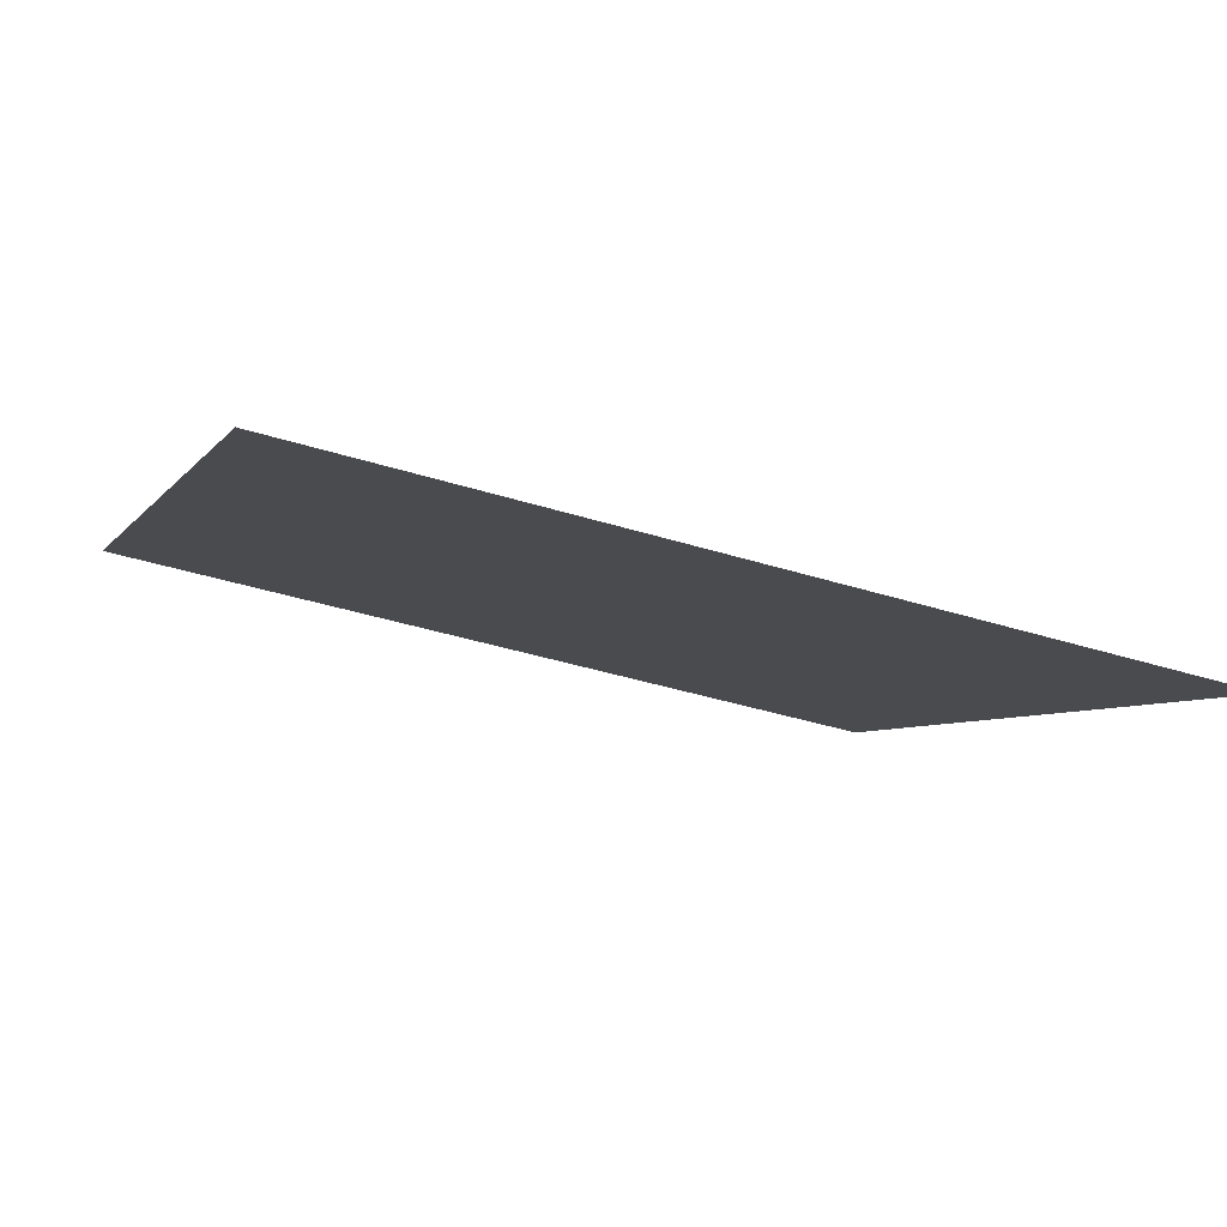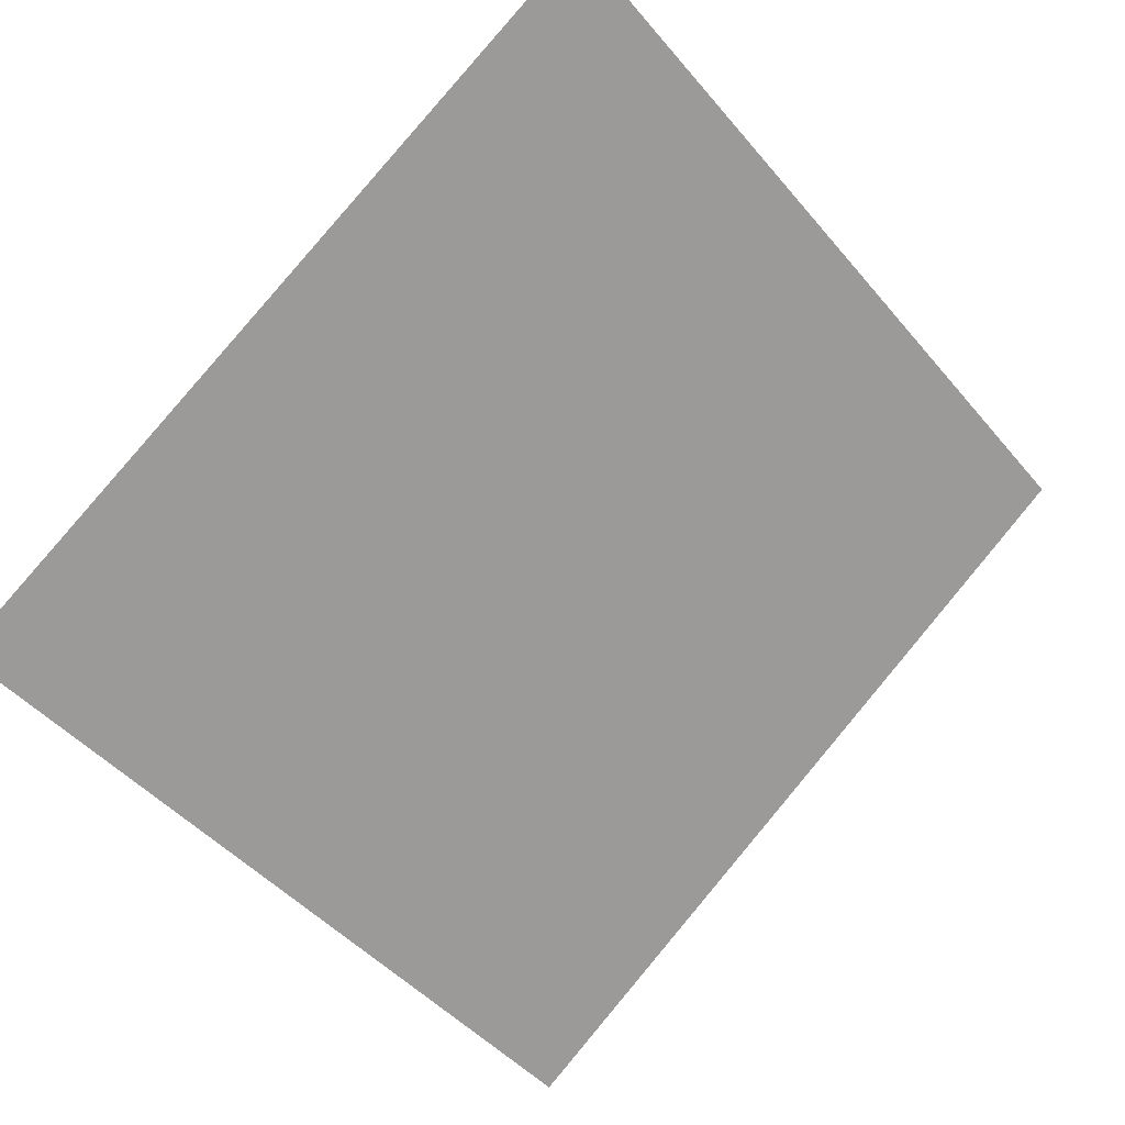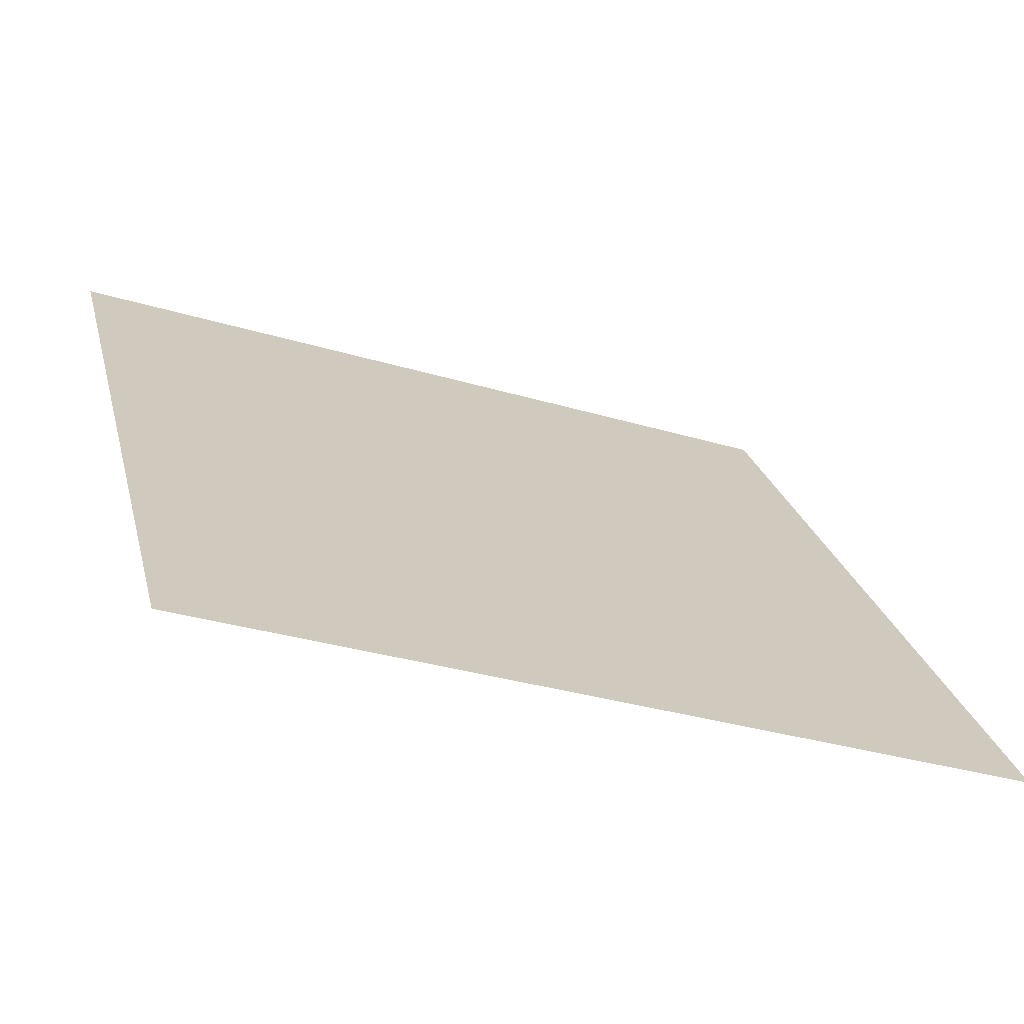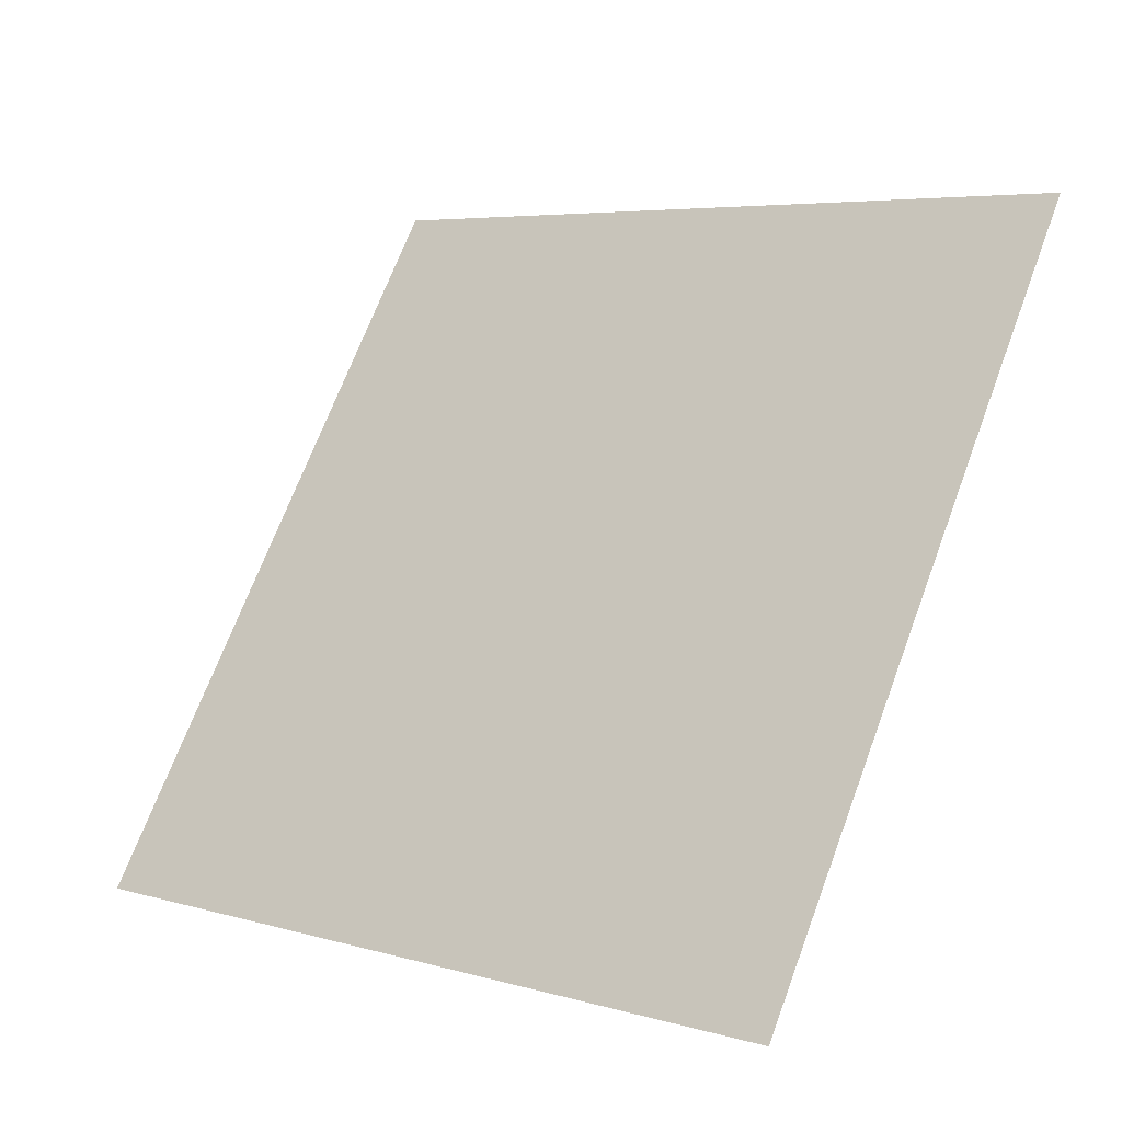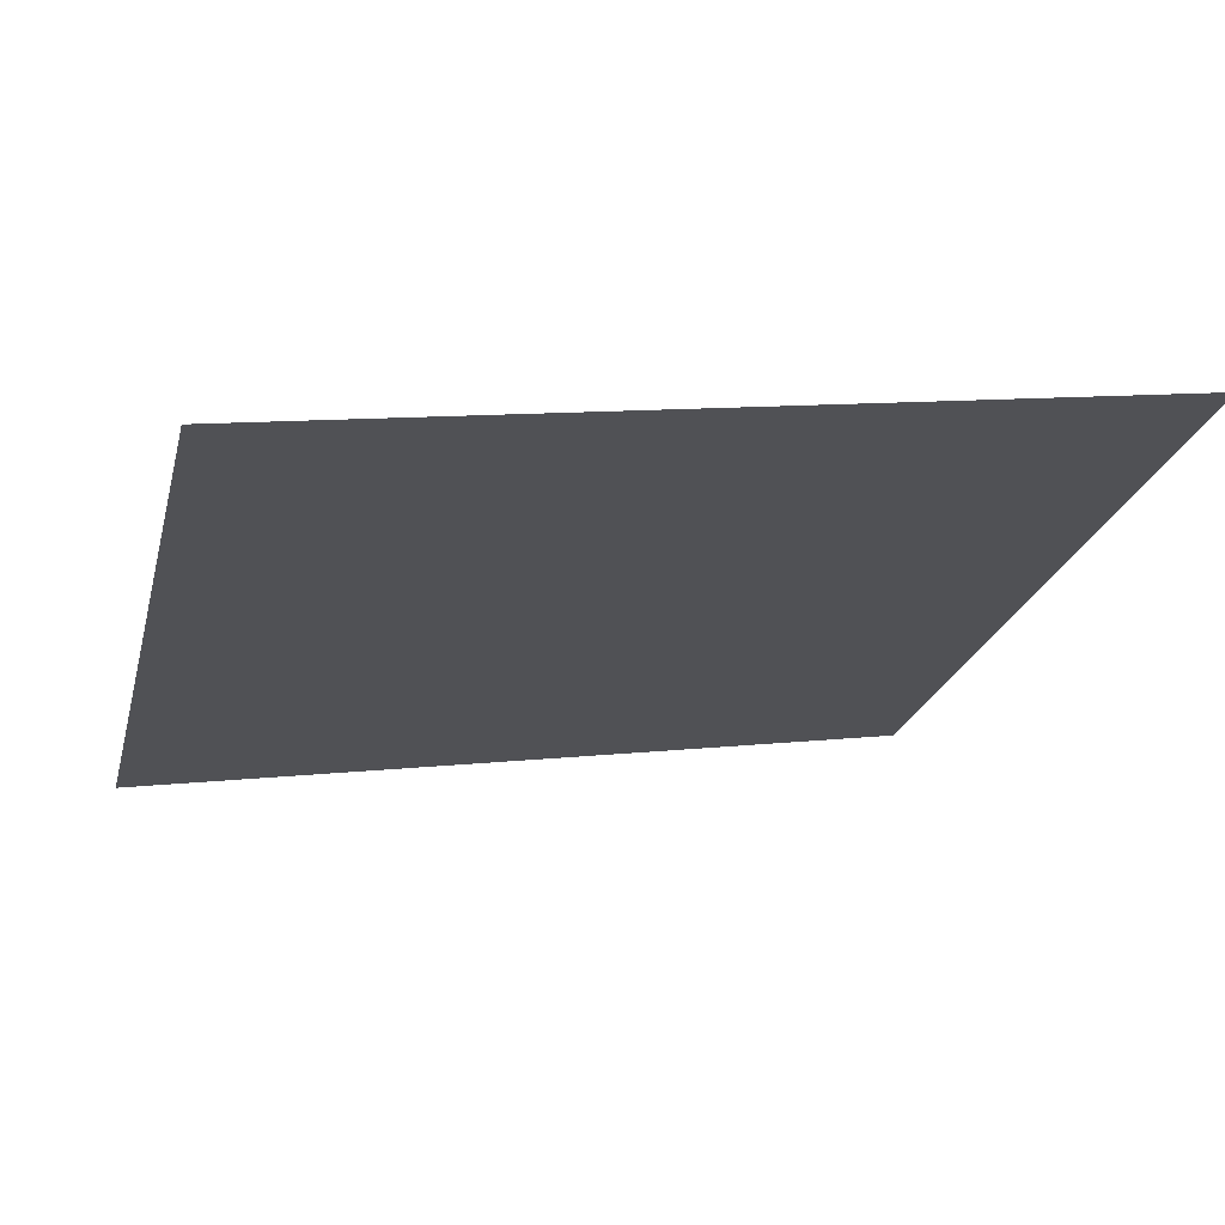
<metadata>
{"format":"obj","ext":"obj","renderer":"f3d","projection":"perspective","resolution":1024,"background":"white","views":[{"elev":-43.7,"azim":159.4,"up":"+Y"},{"elev":-44.4,"azim":-52.0,"up":"+Y"},{"elev":-31.4,"azim":-23.9,"up":"+Z"},{"elev":71.1,"azim":-68.9,"up":"+Y"},{"elev":15.6,"azim":-15.3,"up":"+Y"}]}
</metadata>
<code>
v -0.1232 0.8321 0.5661
v -0.1297 0.8323 0.5661
v -0.1296 0.8362 0.5714
v -0.1231 0.8361 0.5713
f 4 3 2 1

</code>
